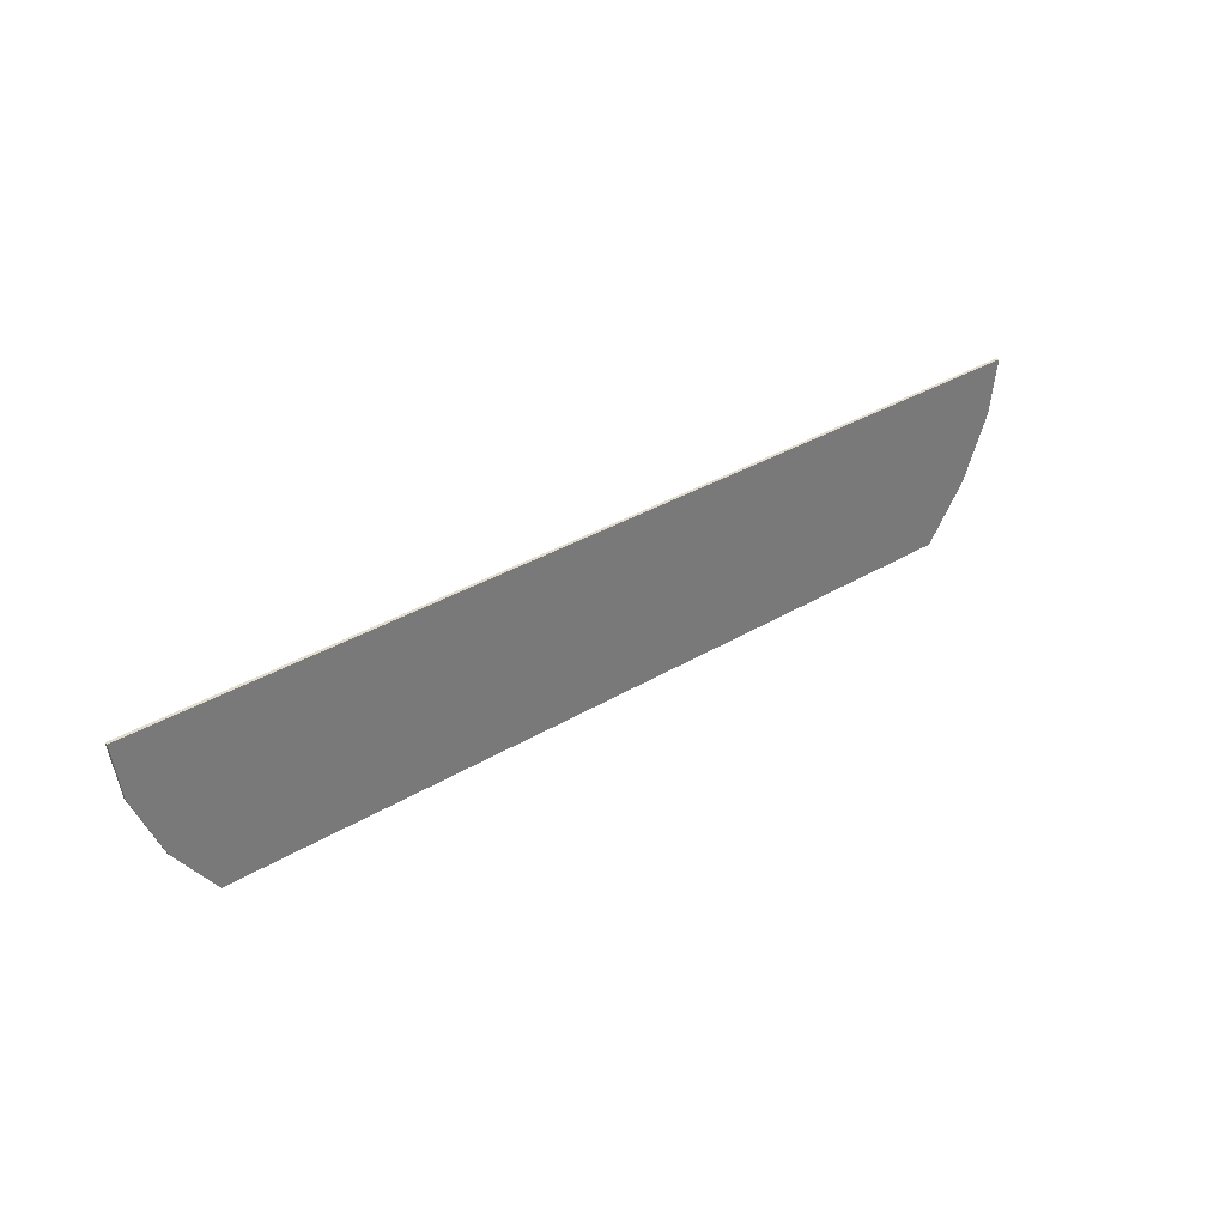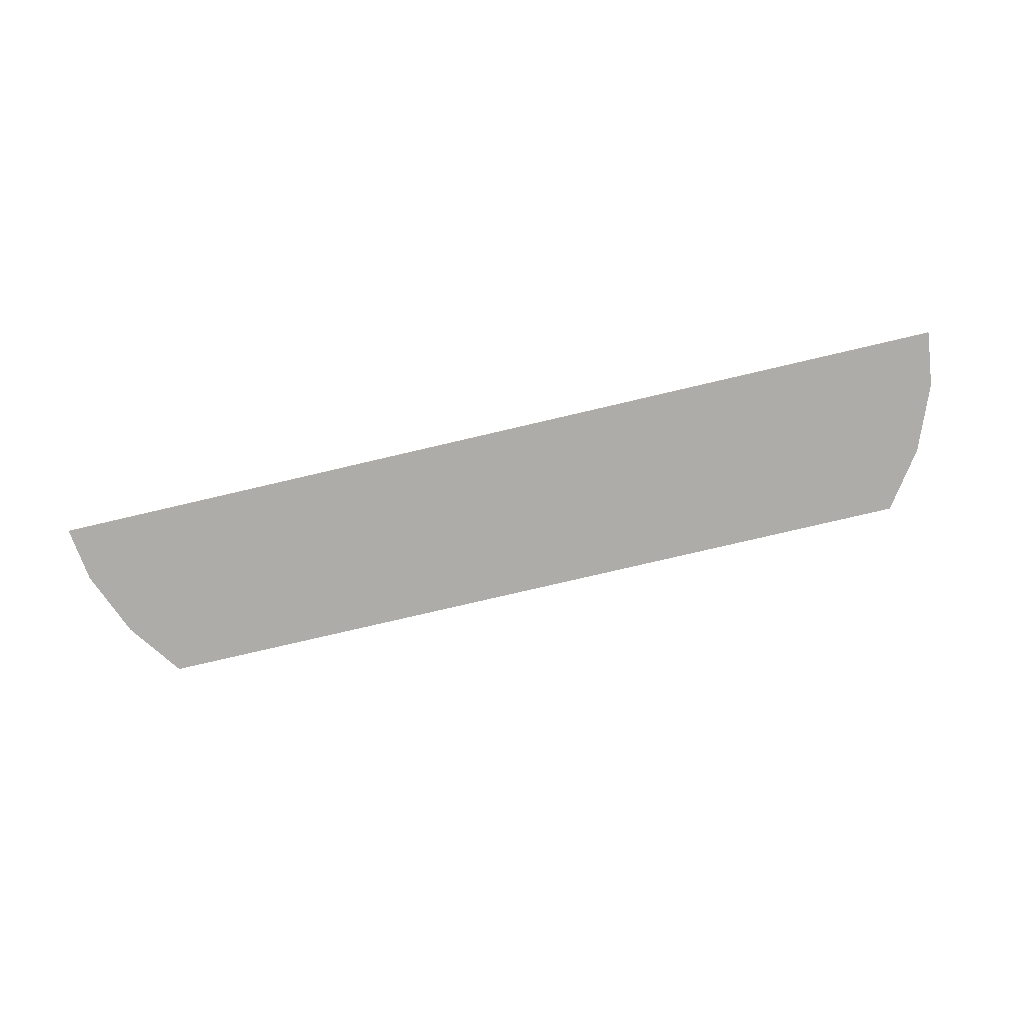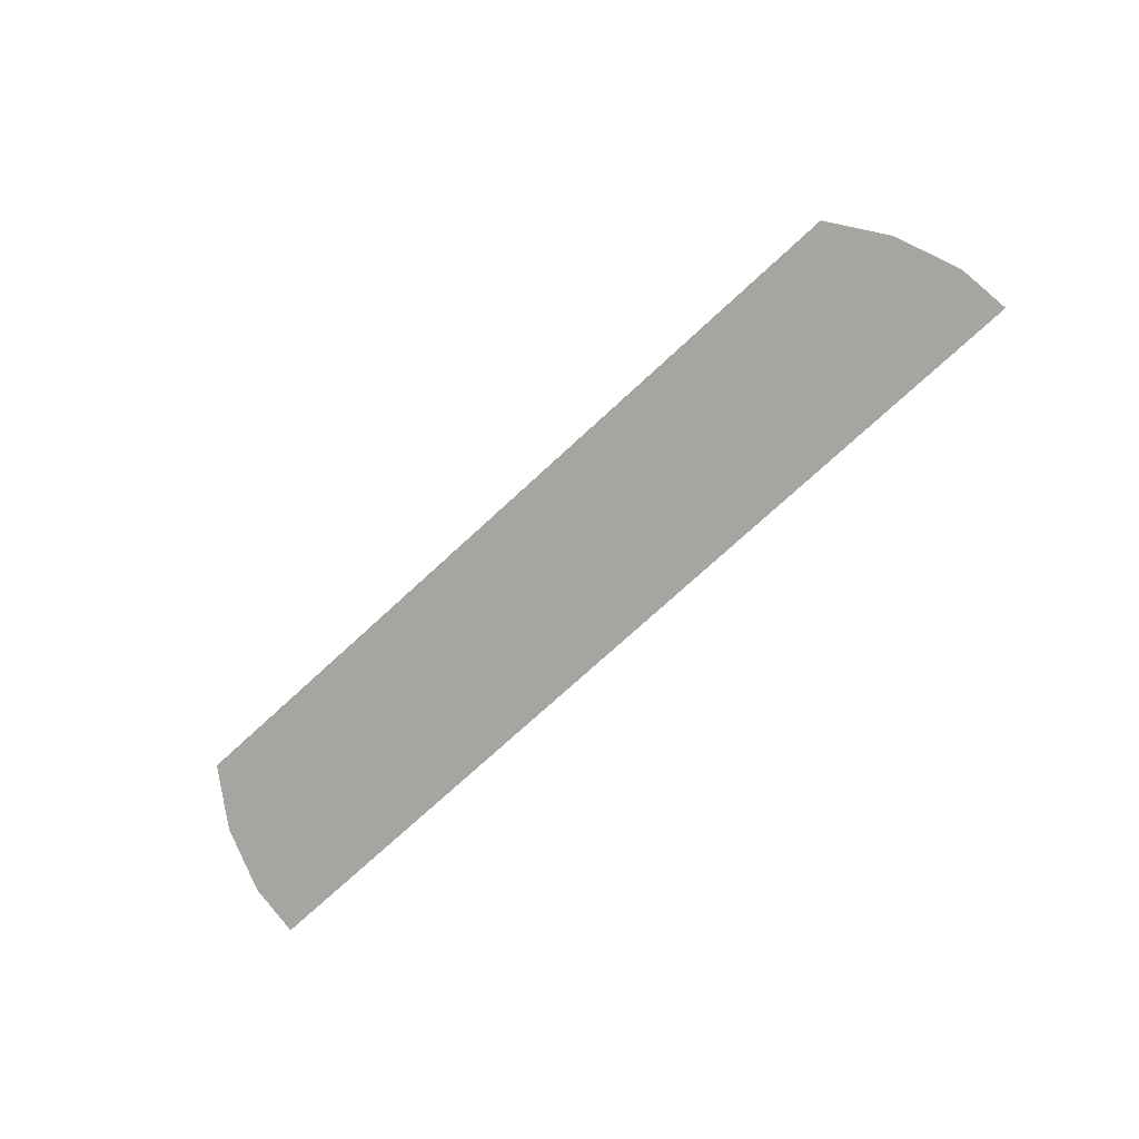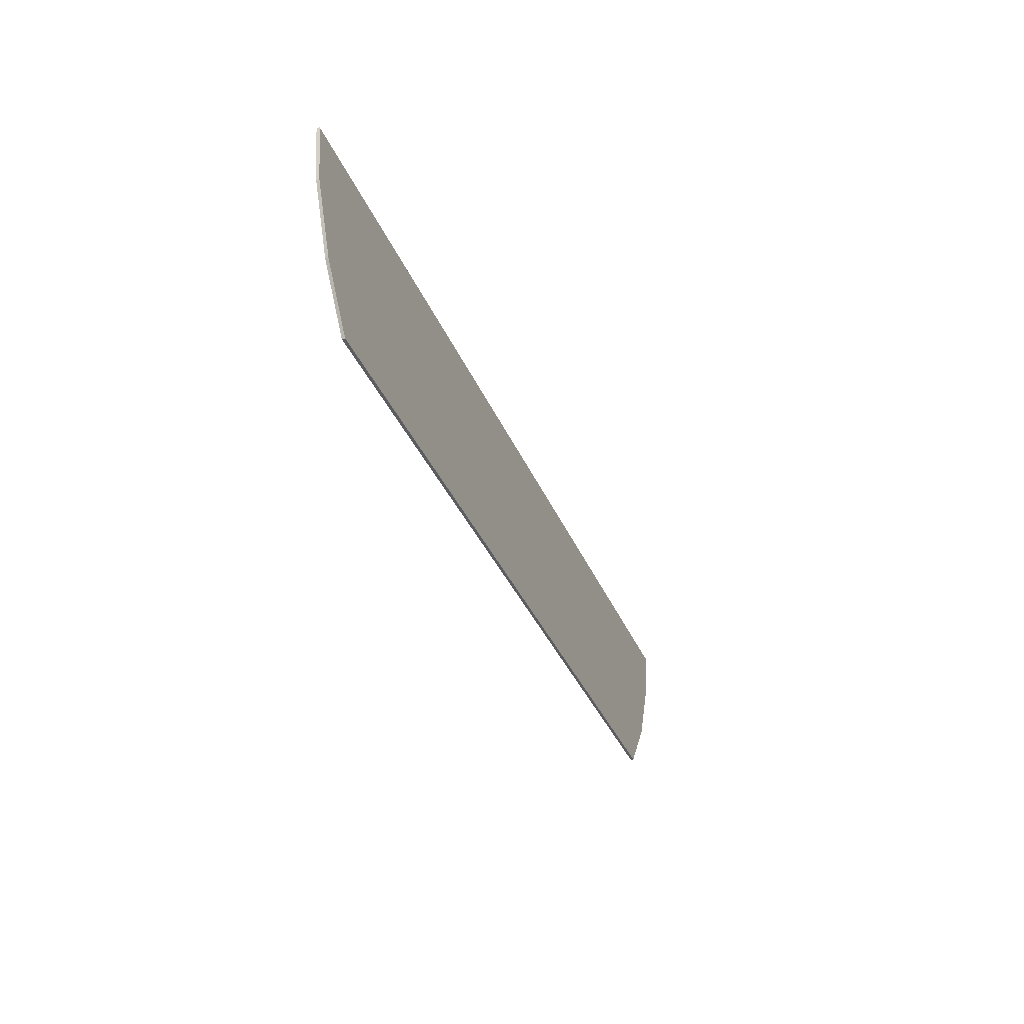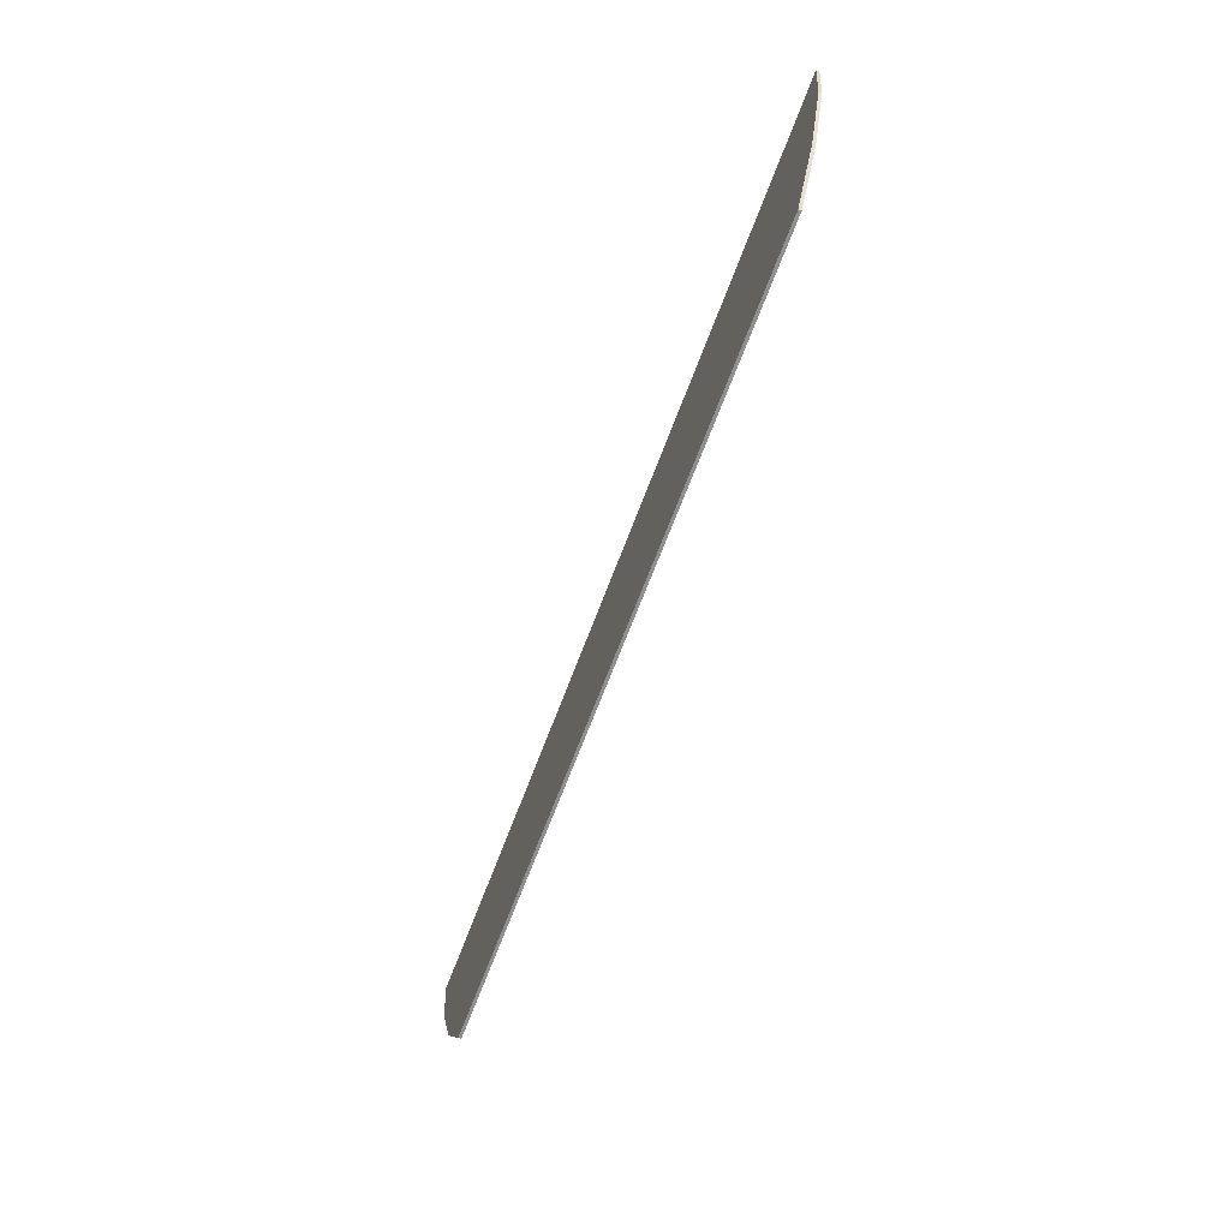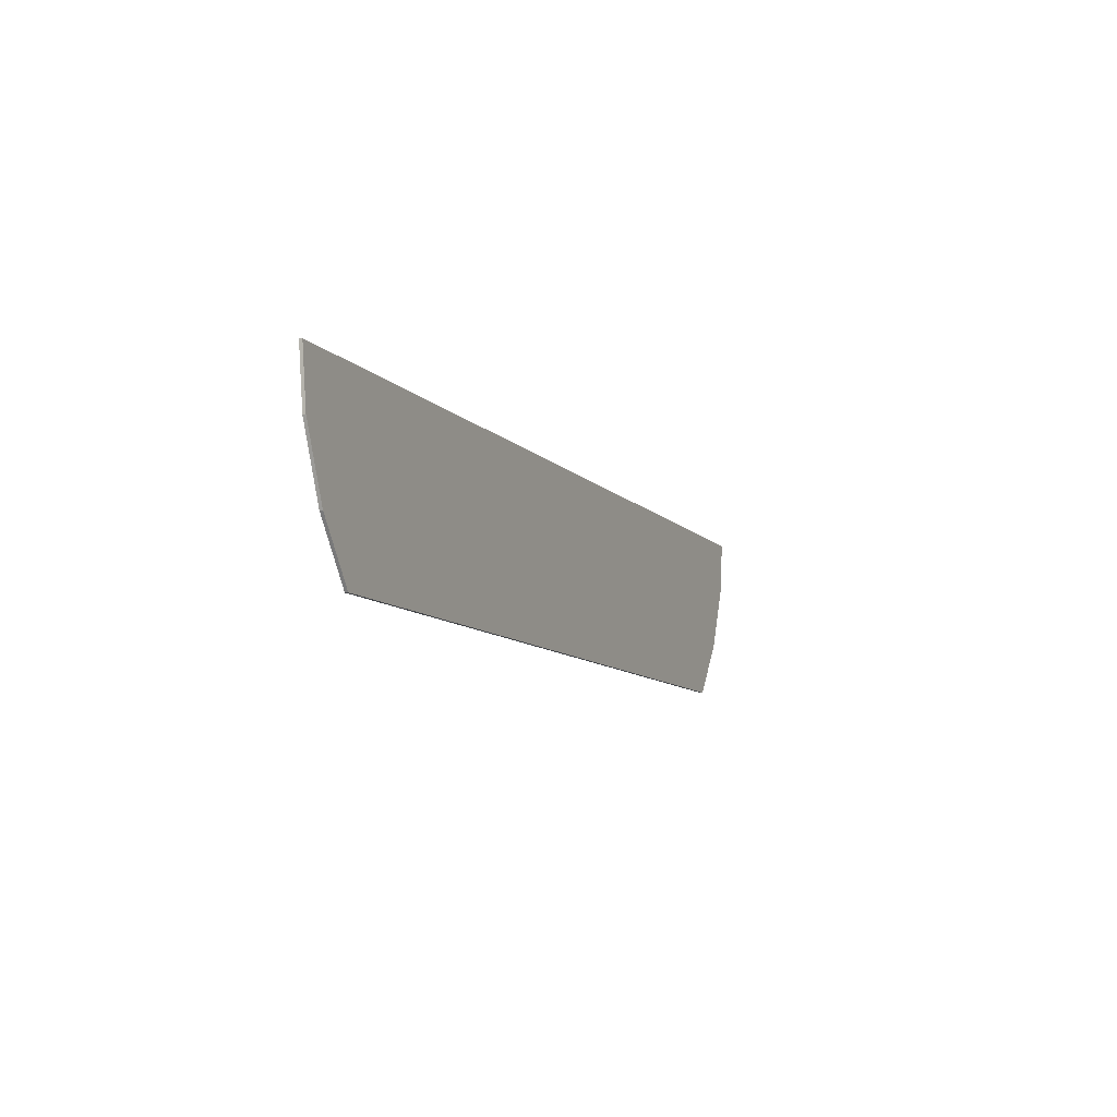
<metadata>
{"format":"obj","ext":"obj","renderer":"f3d","projection":"perspective","resolution":1024,"background":"white","views":[{"elev":34.1,"azim":140.7,"up":"+Z"},{"elev":-76.9,"azim":13.2,"up":"+Y"},{"elev":-73.8,"azim":-137.3,"up":"+Y"},{"elev":-35.5,"azim":-69.4,"up":"+Z"},{"elev":-65.4,"azim":69.7,"up":"+Z"},{"elev":-9.8,"azim":113.6,"up":"+Z"}]}
</metadata>
<code>
o terrain_Woods_#198_terrain_Woods_#198_terrain_Woods_#198_Cylinder_Cylinder.002
v -6.13 -0.02 0.4429
v -6.226 0.02 1.174
v -6.13 0.02 0.4429
v -5.774 -0.02 -0.4364
v -5.249 0.01999 -1.174
v -5.249 -0.02 -1.174
v 5.774 0.02 -0.4364
v 5.249 -0.02 -1.174
v 5.249 0.01999 -1.174
v 6.13 -0.02 0.4429
v 5.774 -0.02 -0.4364
v 6.13 0.02 0.4429
v 6.226 -0.02 1.174
v 6.226 0.02 1.174
v -6.13 0.02 1.174
v -5.672 0.02 0.9572
v -6.13 0.02 1.129
v 5.52 -0.02 0.9003
v 6.13 -0.02 1.174
v 5.155 -0.02 1.174
v -0.0116 -0.02 -1.174
v 1.443 -0.02 -0.6284
v 0.7143 -0.02 1.174
v -6.226 -0.02 1.174
v -5.774 0.02 -0.4364
v -5.479 0.02 1.174
v 6.13 -0.02 1.129
f 1 2 3
f 3 4 1
f 4 5 6
f 7 8 9
f 7 10 11
f 12 13 10
f 7 9 14
f 15 16 17
f 18 19 20
f 21 8 22
f 4 6 23
f 20 14 23
f 9 8 21
f 1 24 2
f 3 25 4
f 4 25 5
f 7 11 8
f 7 12 10
f 12 14 13
f 9 5 26
f 5 25 26
f 26 25 16
f 25 3 16
f 3 2 17
f 2 15 17
f 26 14 9
f 3 17 16
f 14 12 7
f 15 26 16
f 18 27 19
f 8 11 20
f 11 10 18
f 13 19 27
f 18 20 11
f 20 23 22
f 10 13 27
f 20 22 8
f 10 27 18
f 22 23 21
f 23 24 4
f 21 23 6
f 24 1 4
f 26 15 24
f 15 2 24
f 26 23 14
f 24 23 26
f 20 19 14
f 19 13 14
f 21 6 5
f 5 9 21

</code>
